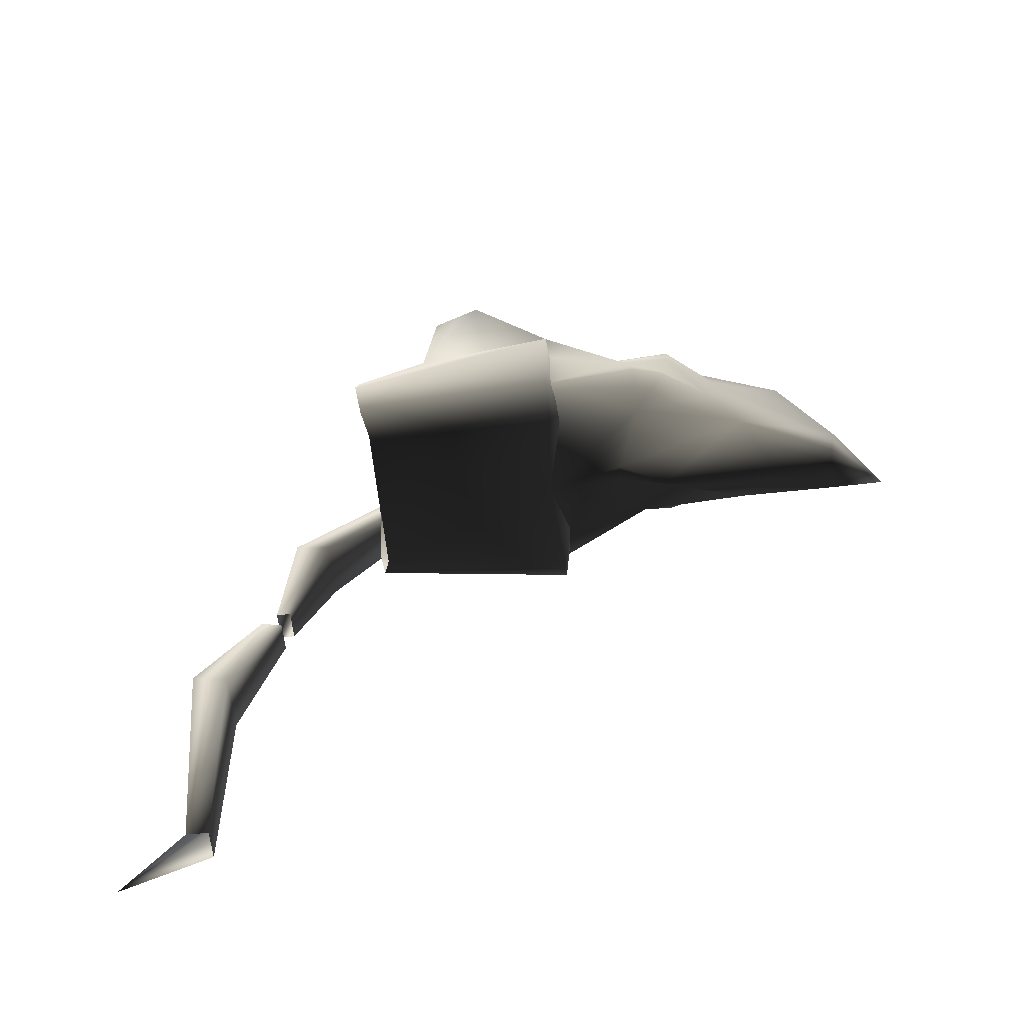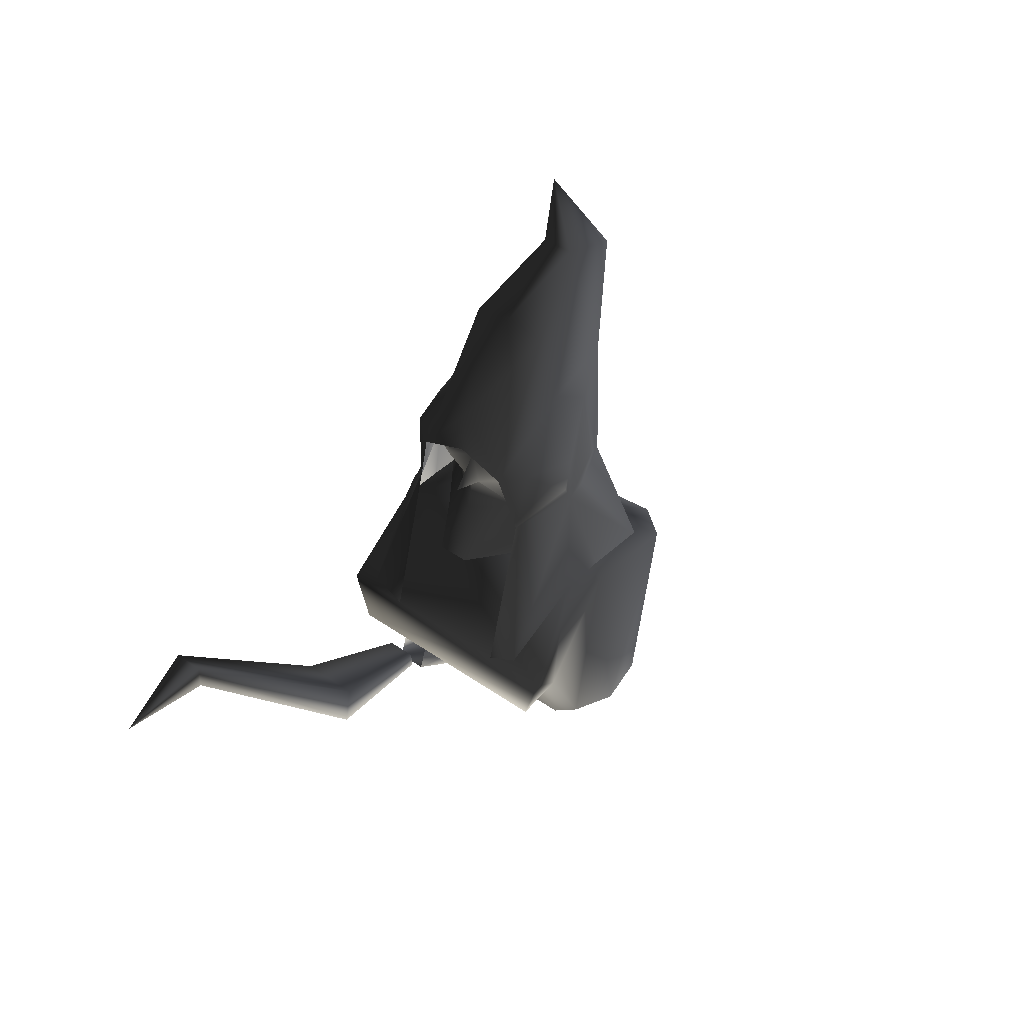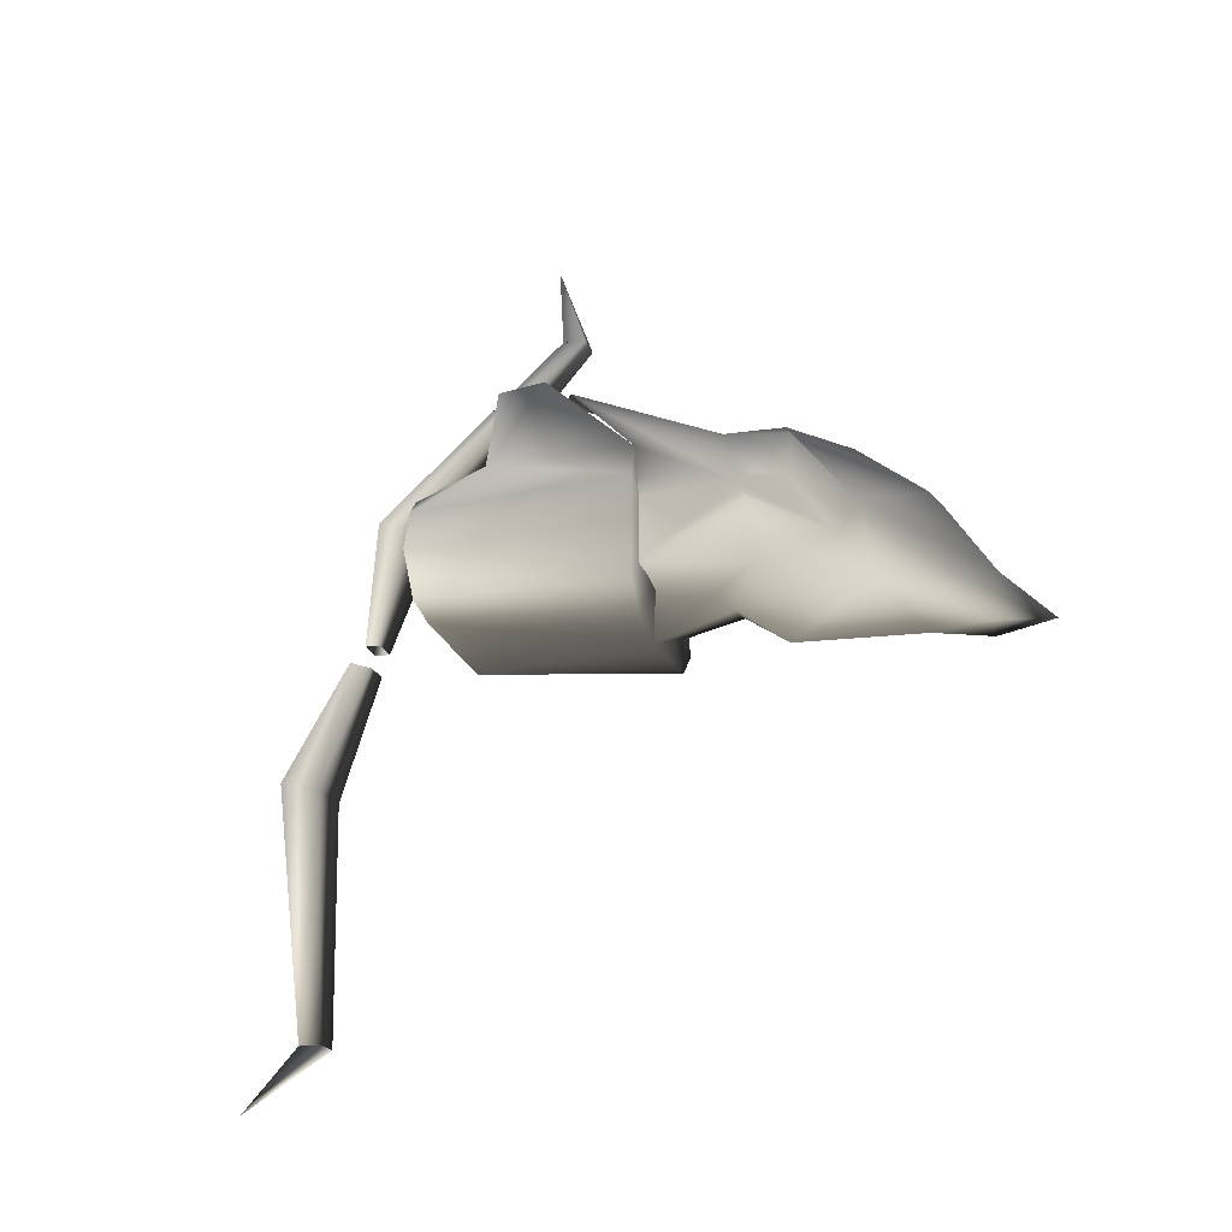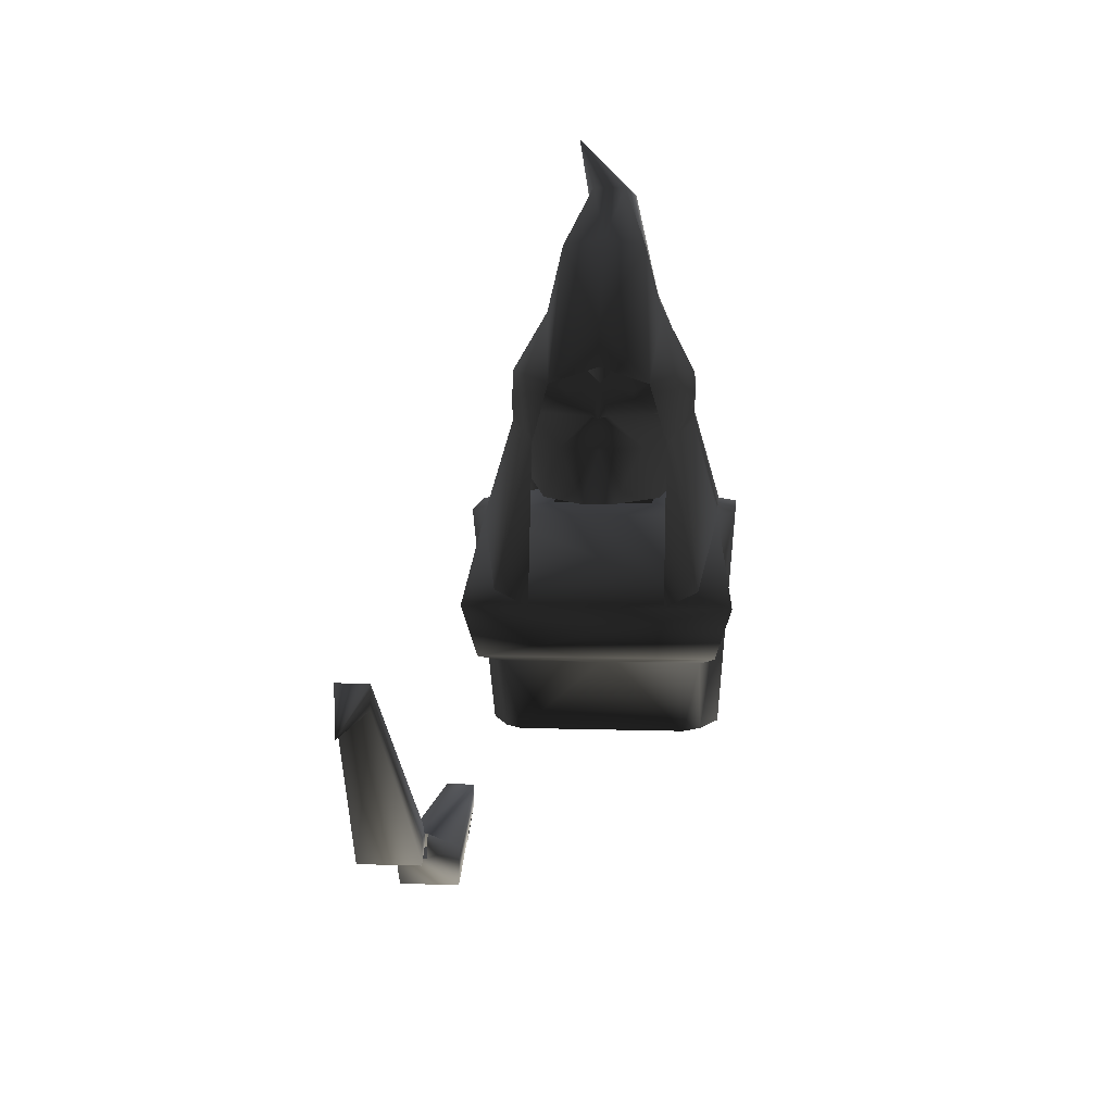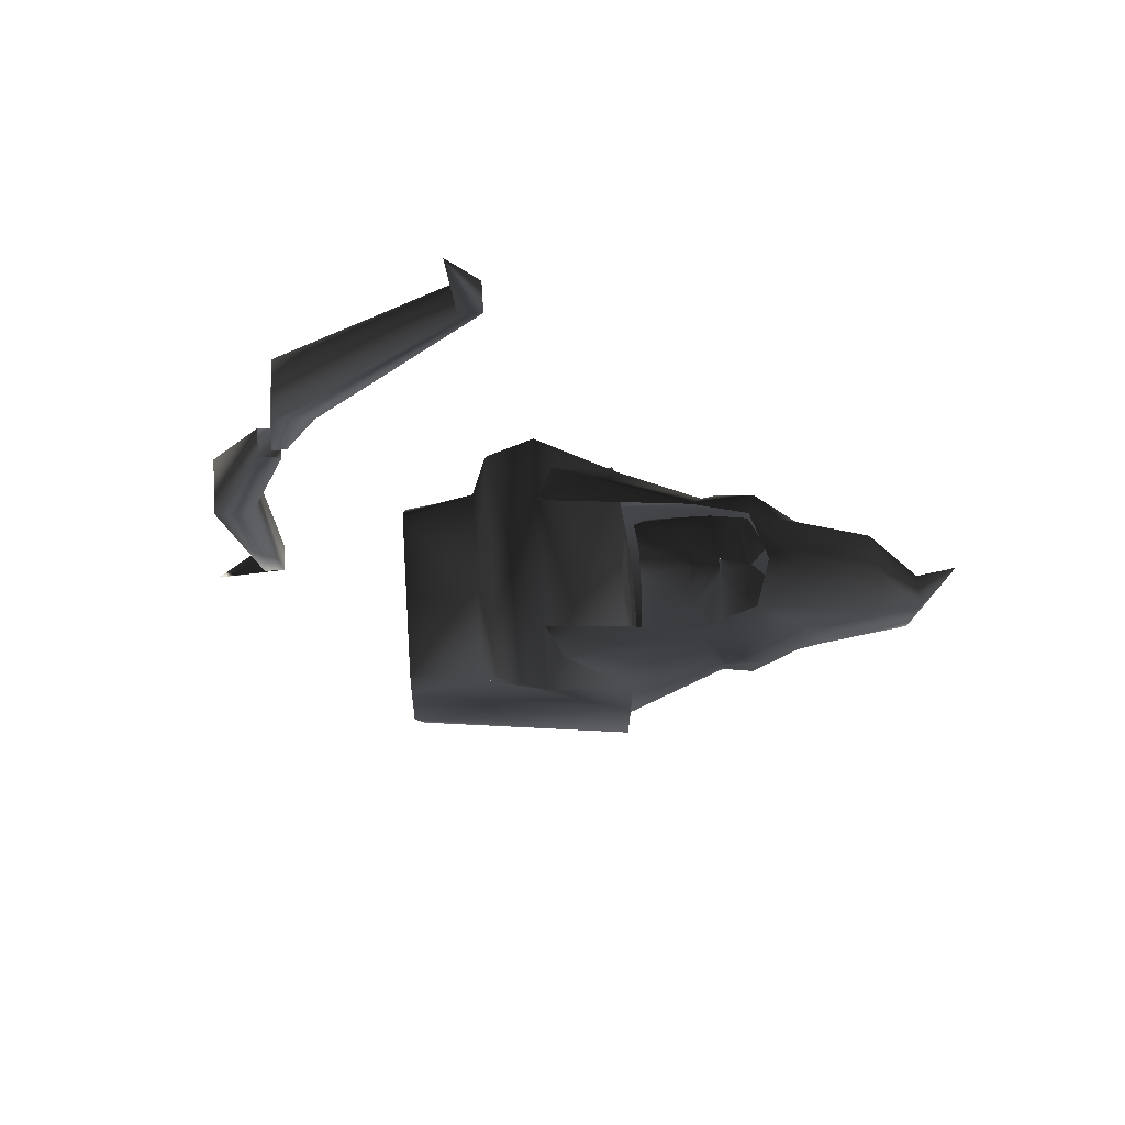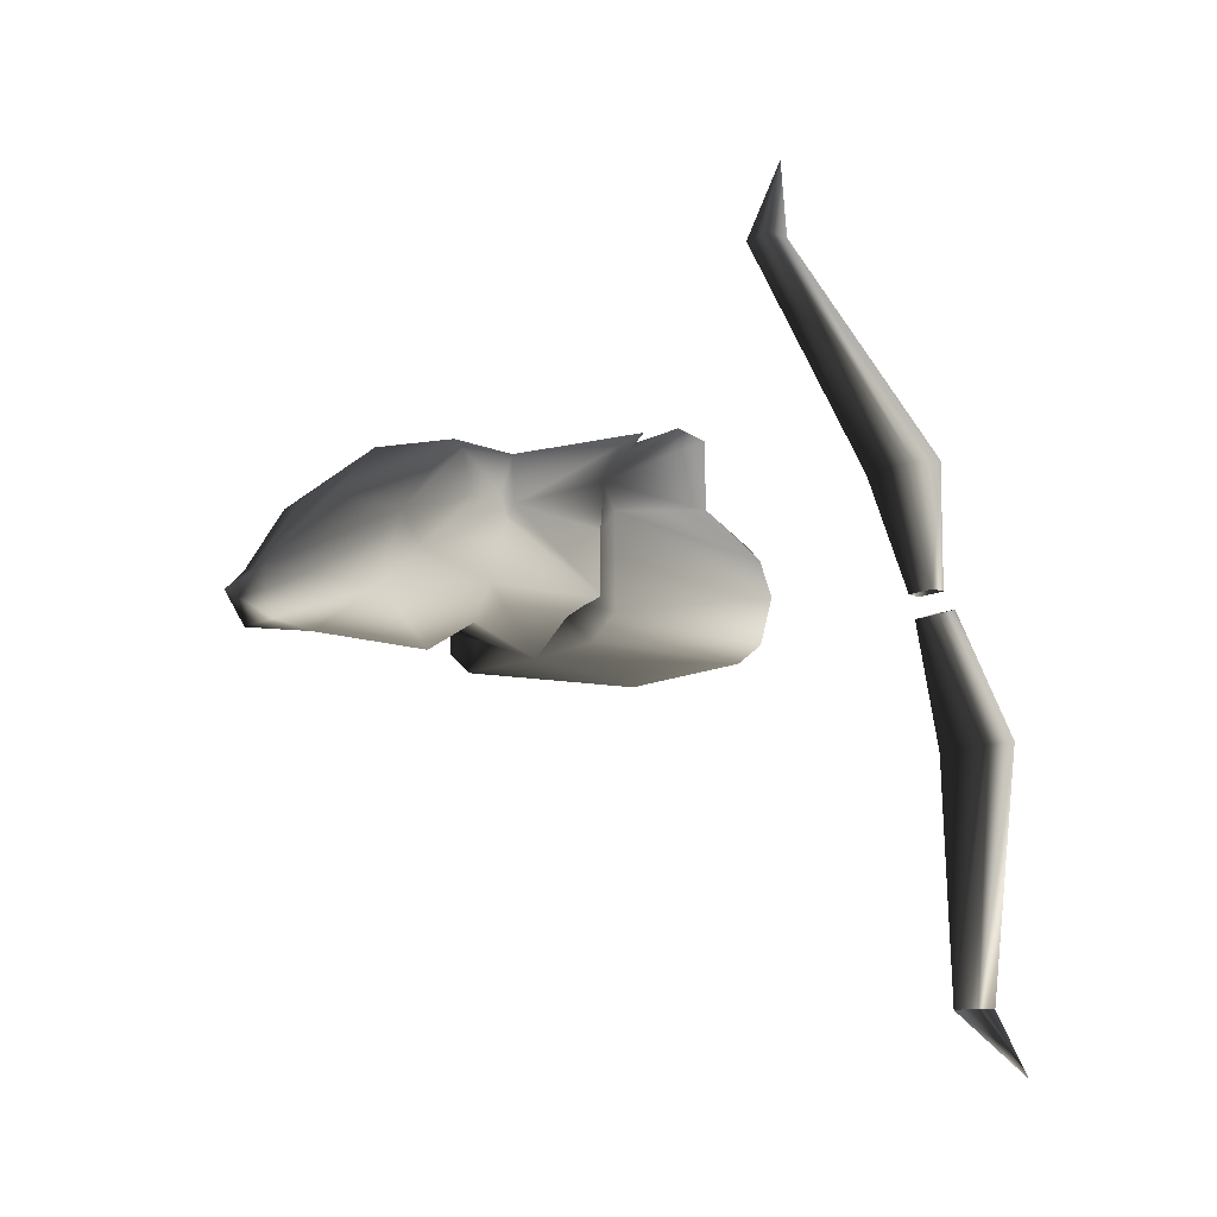
<metadata>
{"format":"obj","ext":"obj","renderer":"f3d","projection":"perspective","resolution":1024,"background":"white","views":[{"elev":-59.9,"azim":95.8,"up":"+Z"},{"elev":40.7,"azim":40.9,"up":"+Y"},{"elev":-18.4,"azim":103.3,"up":"+Z"},{"elev":8.1,"azim":5.1,"up":"+Y"},{"elev":72.3,"azim":86.3,"up":"+Z"},{"elev":-12.7,"azim":-130.0,"up":"+Z"}]}
</metadata>
<code>
o 2907
v -29 54 -17
v -27 62 -1
v -27 65 -2
v -29 59 -18
v -27 60 -50
v -27 57 -50
v -21 54 -17
v -23 62 -1
v -21 59 -18
v -23 65 -2
v -23 60 -50
v -25 49 -58
v -23 57 -50
v -27 90 41
v -27 93 41
v -29 71 16
v -29 66 17
v -23 90 41
v -23 93 41
v -21 71 16
v -27 66 1
v -27 64 1
v -21 66 17
v -25 89 52
v -23 64 1
v -23 66 1
v -5 116 9
v 0 116 13
v 0 120 12
v -1 120 12
v -9 120 5
v -7 110 9
v -2 110 16
v 0 116 12
v 5 116 9
v 1 120 12
v 9 120 5
v 4 122 12
v 0 124 12
v 0 120 15
v -4 122 12
v -6 124 12
v -4 123 12
v -3 125 12
v -2 126 12
v 2 110 16
v 7 110 9
v 7 120 5
v 9 120 4
v 9 112 5
v -9 120 4
v -9 112 5
v 4 123 12
v 6 124 12
v 3 125 12
v 2 126 12
v -11 121 7
v -11 125 6
v -8 130 0
v -11 124 2
v -11 120 4
v -11 119 6
v -8 117 13
v -9 125 12
v -7 132 4
v -6 134 -5
v -8 120 -3
v -14 108 -4
v -14 108 4
v -14 108 10
v -12 100 18
v -8 98 18
v 11 119 6
v 11 120 4
v 11 124 2
v 8 130 0
v 11 125 6
v 11 121 7
v 8 117 13
v 12 100 18
v 14 108 10
v 14 108 4
v 14 108 -4
v 8 120 -3
v 6 134 -5
v 7 132 4
v 9 125 12
v 6 124 14
v 5 140 5
v 0 131 13
v 0 126 14
v -6 124 14
v -5 140 5
v 0 107 -9
v 1 117 -6
v -1 117 -6
v 0 123 -10
v 0 139 -10
v 3 146 -10
v 2 147 -4
v 0 141 5
v -2 147 -4
v -3 146 -10
v -4 153 -8
v 0 147 -4
v 8 98 18
v -16 98 18
v 16 98 18
v 0 108 10
v -6 109 6
v -6 110 -3
v -16 108 6
v -12 90 10
v -14 92 18
v 14 92 18
v 12 90 10
v 6 109 6
v 0 90 10
v -10 81 7
v 10 81 7
v 12 81 5
v 16 108 6
v 6 110 -3
v 14 81 0
v 16 108 -6
v 12 108 -9
v -12 108 -9
v -16 108 -6
v -14 81 0
v -12 81 5
v 10 83 -8
v -10 83 -8
v 13 82 -6
v -13 82 -6
f 1 2 3
f 1 3 4
f 1 4 5
f 1 5 6
f 1 6 7
f 1 7 2
f 2 7 8
f 8 7 9
f 8 9 10
f 10 9 3
f 3 9 4
f 4 9 11
f 4 11 5
f 5 11 6
f 5 6 12
f 5 12 11
f 11 12 13
f 11 13 6
f 6 13 7
f 7 13 9
f 9 13 11
f 13 12 12
f 13 12 6
f 6 12 12
f 12 12 11
f 12 12 5
f 12 12 12
f 12 12 12
f 14 15 16
f 14 16 17
f 14 17 18
f 14 18 15
f 15 18 19
f 15 19 20
f 15 20 16
f 16 20 21
f 16 21 17
f 17 21 22
f 17 22 23
f 17 23 18
f 18 23 19
f 18 19 24
f 18 24 24
f 18 24 14
f 14 24 15
f 15 24 19
f 19 24 24
f 24 24 15
f 24 24 14
f 24 24 24
f 24 24 24
f 19 23 20
f 20 23 25
f 20 25 26
f 20 26 21
f 22 25 23
f 27 28 29
f 27 29 30
f 27 30 31
f 27 31 32
f 27 32 33
f 27 33 28
f 27 28 34
f 27 34 28
f 28 34 35
f 28 35 29
f 29 35 36
f 36 35 37
f 36 37 38
f 36 38 39
f 36 39 40
f 40 39 30
f 30 39 41
f 30 41 31
f 31 41 42
f 42 41 43
f 42 43 39
f 42 39 44
f 42 44 45
f 45 44 39
f 35 34 28
f 35 28 46
f 35 46 47
f 35 47 48
f 48 47 49
f 49 47 50
f 28 33 46
f 31 51 52
f 31 52 32
f 53 54 55
f 53 55 39
f 53 39 38
f 53 38 54
f 54 38 37
f 56 55 54
f 55 56 39
f 41 39 43
f 57 58 59
f 57 59 60
f 57 60 61
f 57 61 62
f 57 62 63
f 57 63 64
f 57 64 58
f 58 64 65
f 58 65 59
f 59 65 66
f 59 66 67
f 59 67 60
f 60 67 61
f 61 67 68
f 61 68 62
f 62 68 69
f 62 69 70
f 62 70 71
f 62 71 63
f 63 71 72
f 73 74 75
f 73 75 76
f 73 76 77
f 73 77 78
f 73 78 79
f 73 79 80
f 73 80 81
f 73 81 82
f 73 82 83
f 73 83 74
f 74 83 84
f 74 84 75
f 75 84 76
f 76 84 85
f 76 85 86
f 76 86 77
f 77 86 87
f 77 87 78
f 78 87 79
f 79 87 88
f 88 87 86
f 88 86 89
f 88 89 90
f 88 90 91
f 91 90 92
f 92 90 93
f 92 93 65
f 92 65 64
f 92 64 63
f 94 95 84
f 94 84 83
f 67 96 94
f 67 94 68
f 96 95 94
f 95 96 97
f 95 97 85
f 95 85 84
f 66 96 67
f 96 66 97
f 97 66 98
f 97 98 85
f 85 98 99
f 85 99 100
f 85 100 86
f 86 100 89
f 89 100 101
f 89 101 90
f 90 101 93
f 93 101 102
f 93 102 65
f 65 102 66
f 66 102 103
f 66 103 98
f 98 103 99
f 99 103 104
f 99 104 100
f 100 104 105
f 100 105 101
f 101 105 102
f 102 105 104
f 102 104 103
f 79 106 80
f 70 107 108
f 70 108 109
f 70 109 110
f 70 110 111
f 70 111 112
f 70 112 113
f 70 113 114
f 70 114 107
f 107 114 108
f 108 114 115
f 108 115 116
f 108 116 81
f 108 81 109
f 109 81 117
f 109 117 110
f 118 116 115
f 118 115 114
f 118 114 113
f 118 113 119
f 118 119 120
f 118 120 116
f 116 120 121
f 116 121 122
f 116 122 81
f 81 122 123
f 81 123 117
f 121 124 122
f 122 124 125
f 122 125 123
f 123 125 126
f 123 126 94
f 123 94 111
f 111 94 127
f 111 127 128
f 111 128 112
f 112 128 129
f 112 129 130
f 112 130 113
f 113 130 119
f 131 132 94
f 131 94 126
f 131 126 133
f 133 126 125
f 133 125 124
f 94 132 127
f 127 132 134
f 127 134 128
f 128 134 129

</code>
